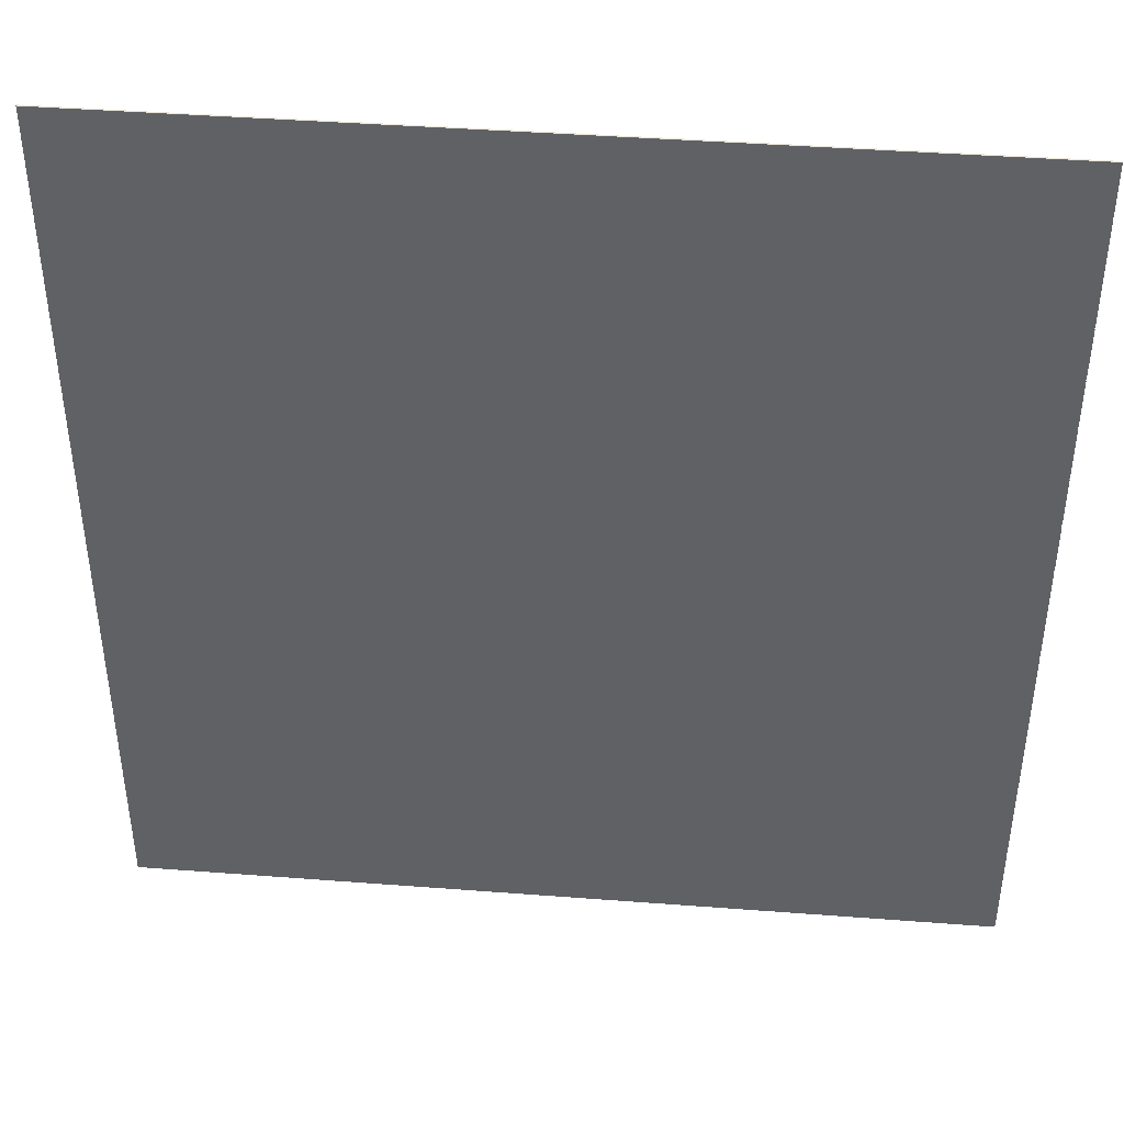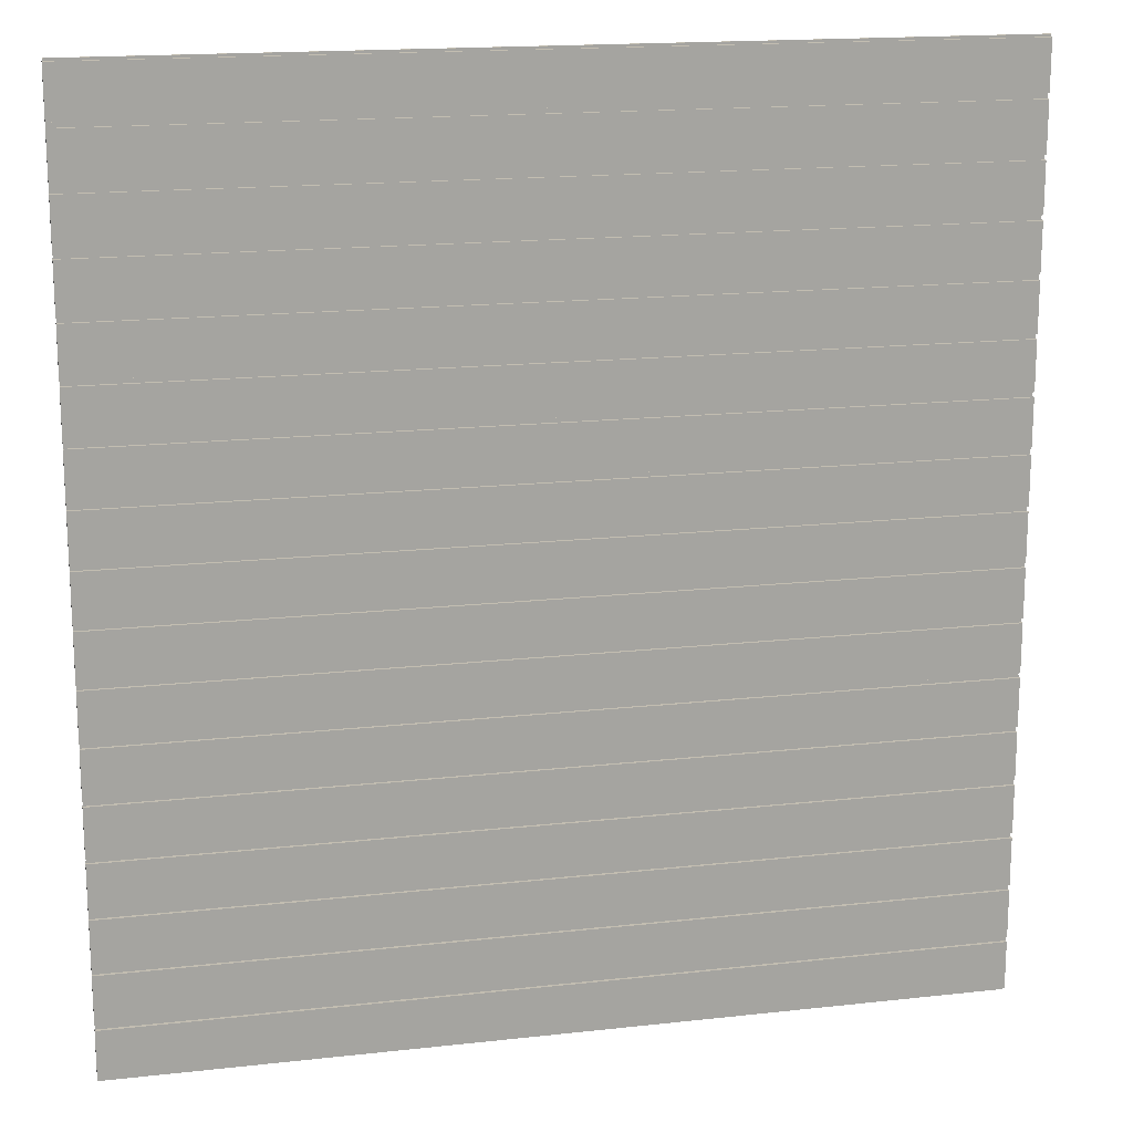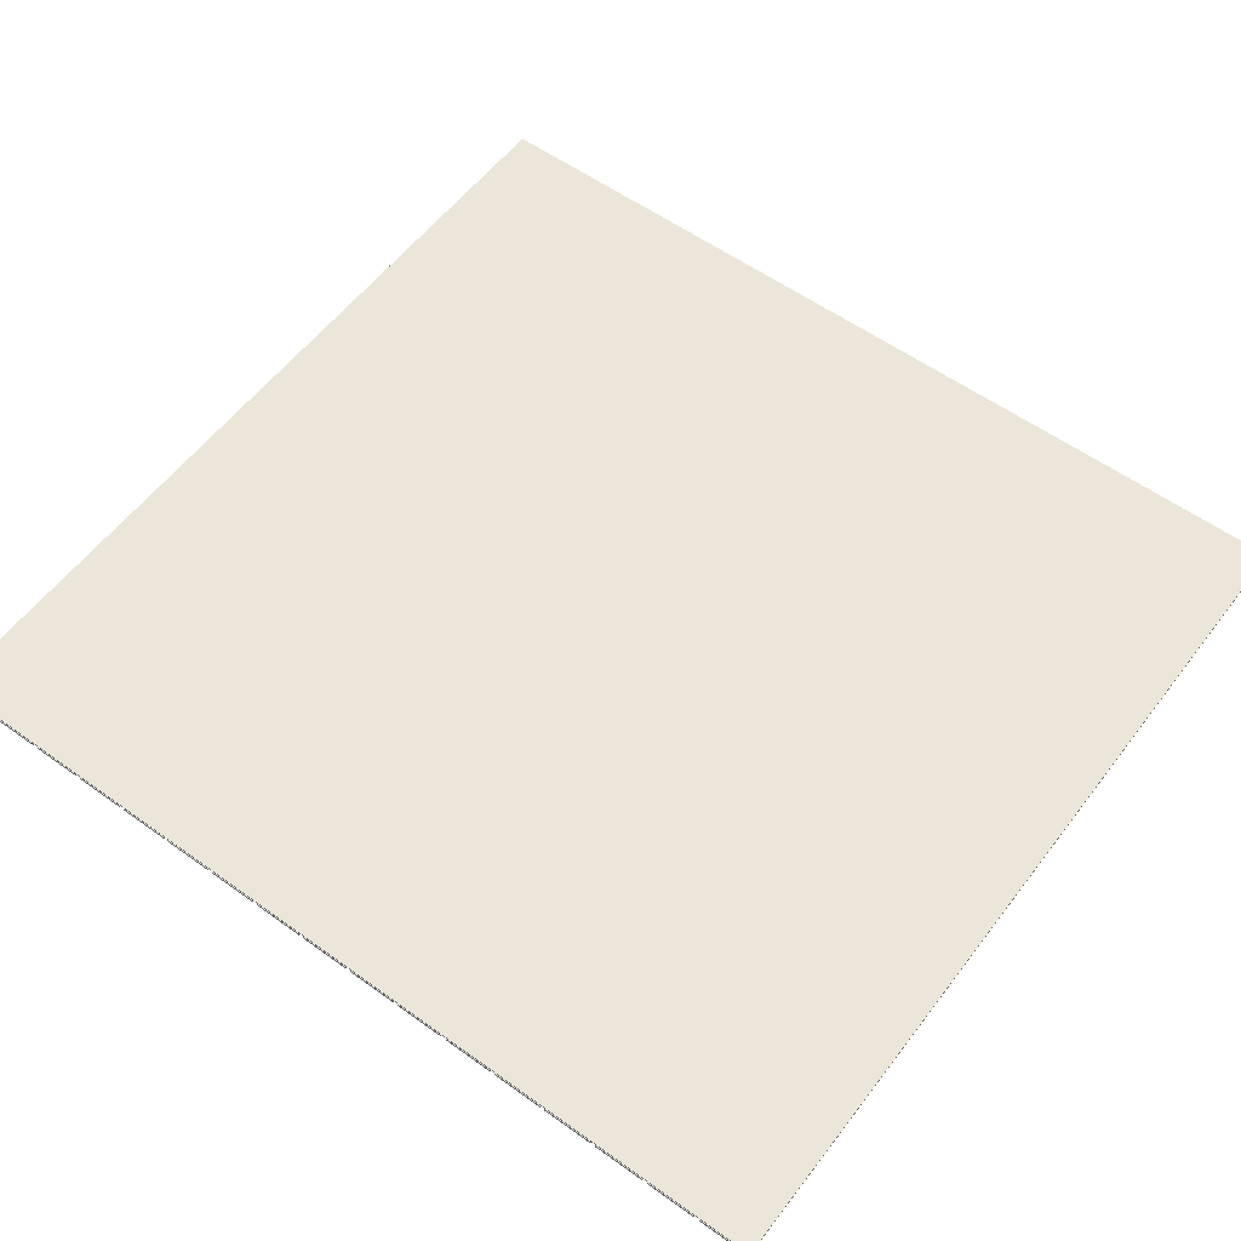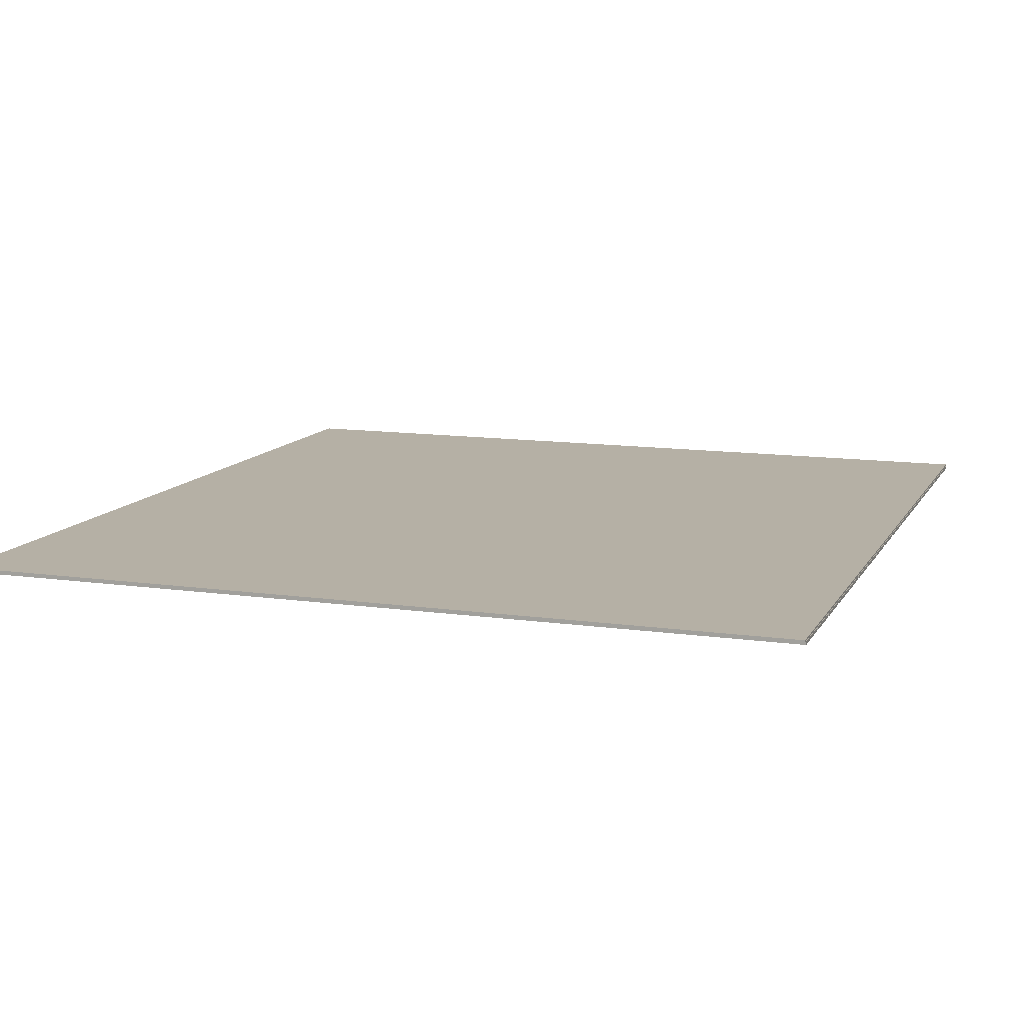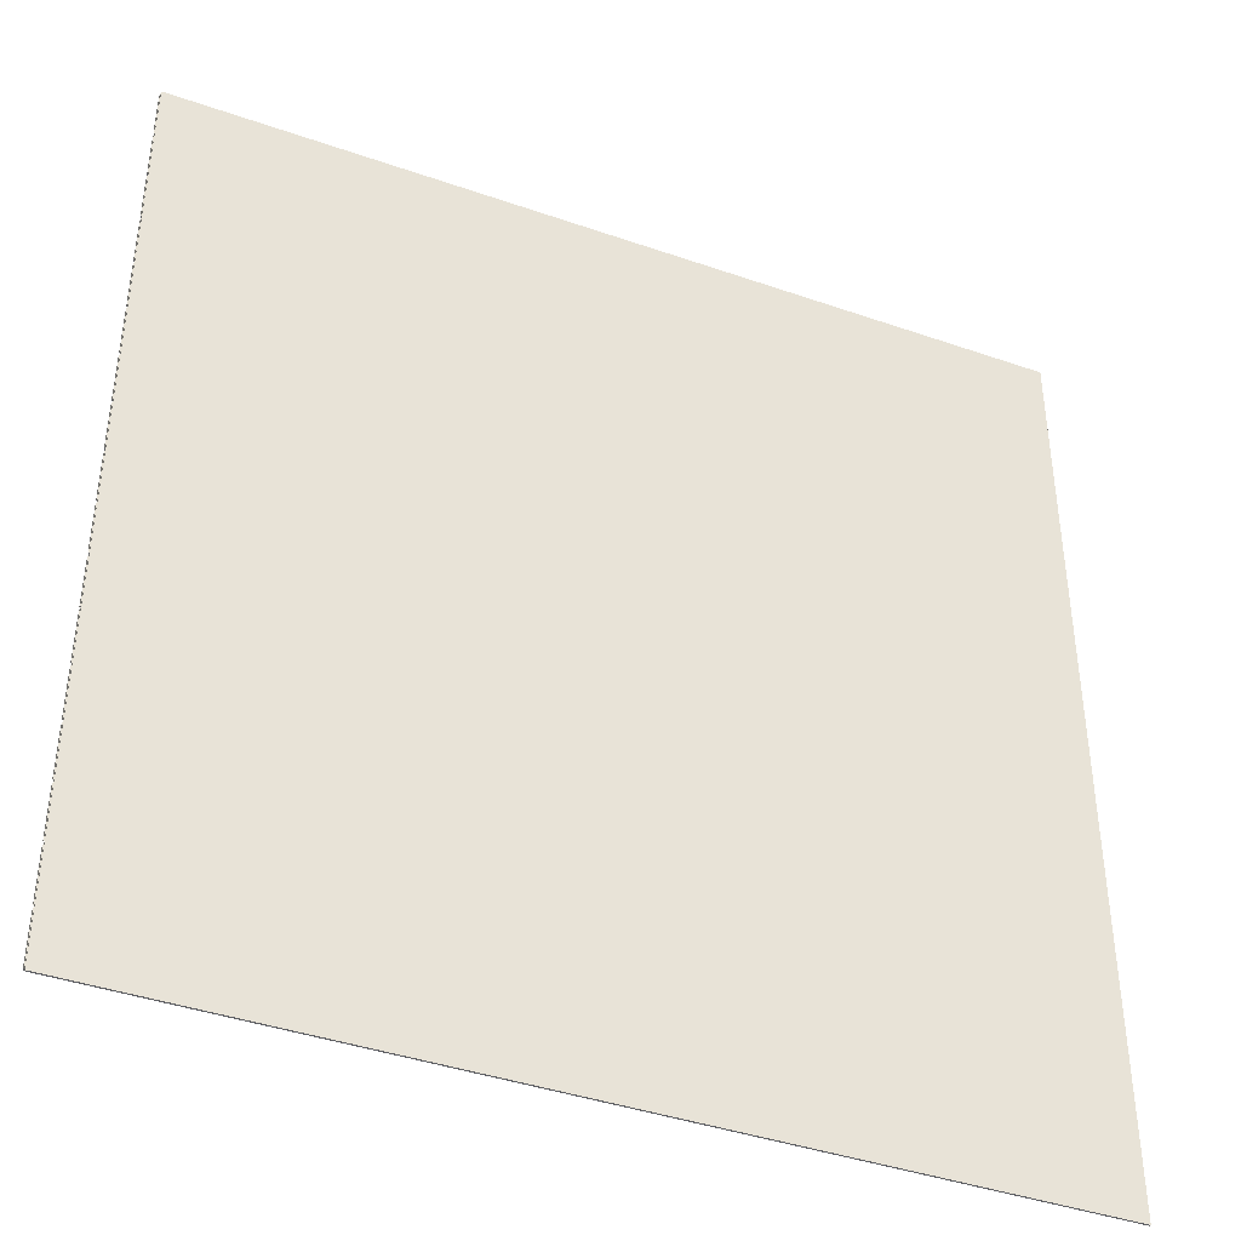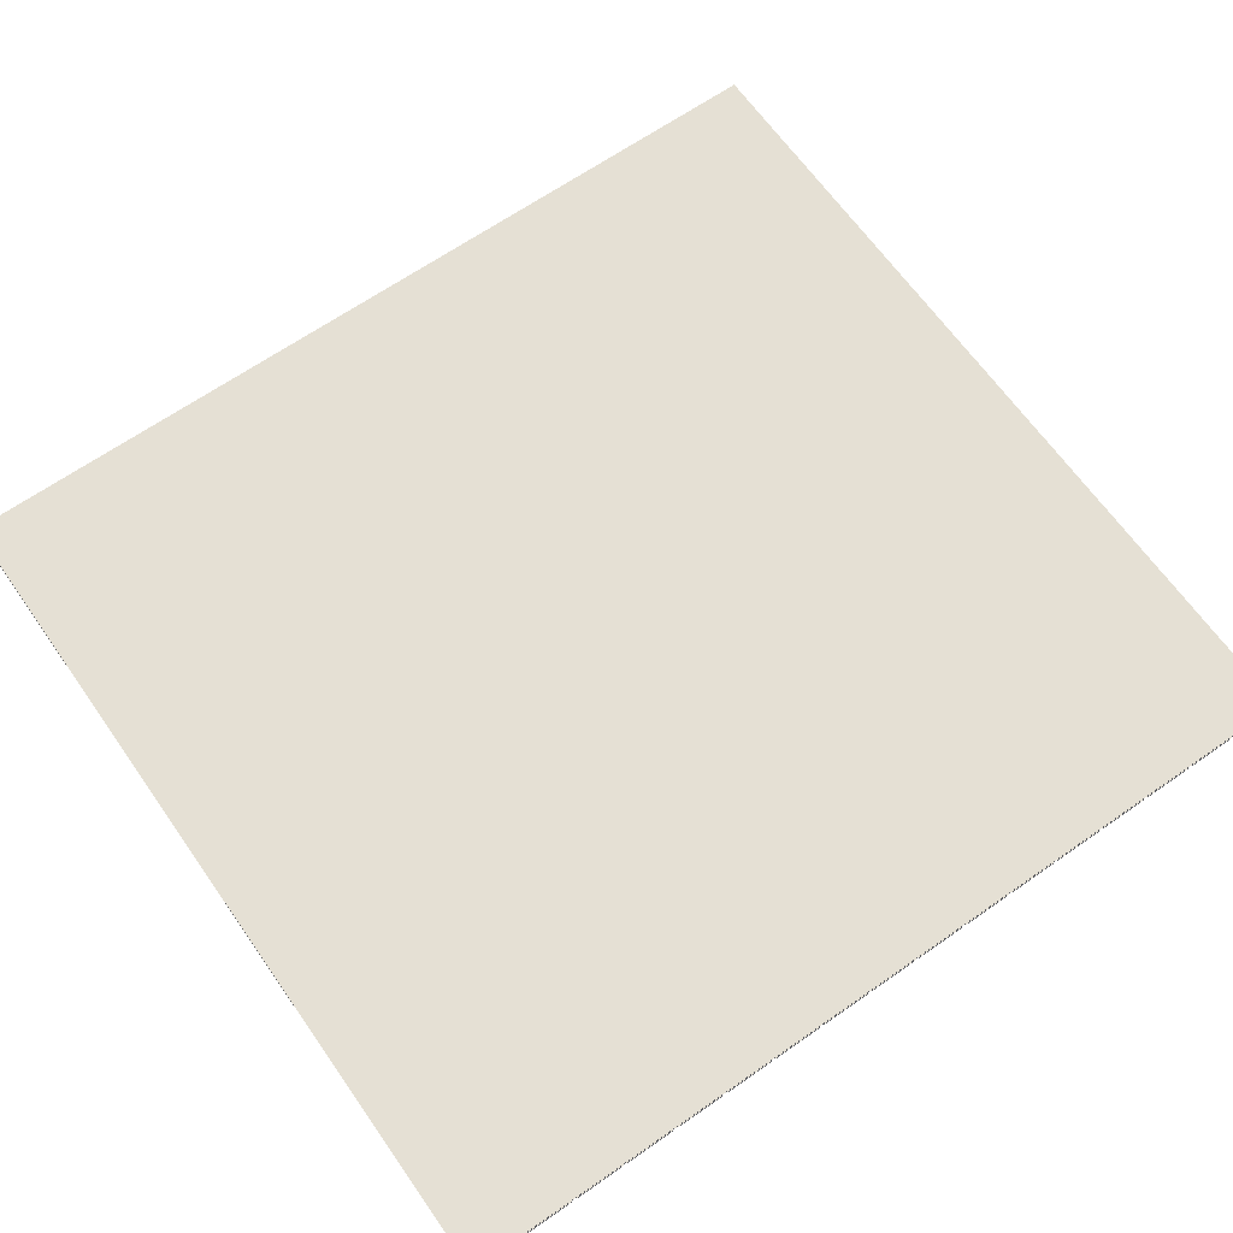
<metadata>
{"format":"obj","ext":"obj","renderer":"f3d","projection":"perspective","resolution":1024,"background":"white","views":[{"elev":42.7,"azim":5.2,"up":"+Y"},{"elev":16.8,"azim":167.3,"up":"+Y"},{"elev":57.0,"azim":126.8,"up":"+Z"},{"elev":11.7,"azim":-160.9,"up":"+Z"},{"elev":-40.8,"azim":-23.1,"up":"+Y"},{"elev":65.5,"azim":54.9,"up":"+Z"}]}
</metadata>
<code>
o Cube.004
v -1.342 -1.484 -0.0192
v -1.342 1.342 -0.0192
v -1.342 -1.484 -0.02433
v -1.342 1.342 -0.02433
v 1.339 -1.484 -0.0192
v 1.339 1.342 -0.0192
v 1.339 -1.484 -0.02433
v 1.339 1.342 -0.02433
v -1.342 -1.318 -0.0192
v -1.342 -1.151 -0.0192
v -1.342 -0.9852 -0.0192
v -1.342 -0.819 -0.0192
v -1.342 -0.6528 -0.0192
v -1.342 -0.4866 -0.0192
v -1.342 -0.3204 -0.0192
v -1.342 -0.1542 -0.0192
v -1.342 0.01204 -0.0192
v -1.342 0.1782 -0.0192
v -1.342 0.3445 -0.0192
v -1.342 0.5107 -0.0192
v -1.342 0.6769 -0.0192
v -1.342 0.8431 -0.0192
v -1.342 1.009 -0.0192
v -1.342 1.175 -0.0192
v -1.342 1.175 -0.02433
v -1.342 1.009 -0.02433
v -1.342 0.8431 -0.02433
v -1.342 0.6769 -0.02433
v -1.342 0.5107 -0.02433
v -1.342 0.3445 -0.02433
v -1.342 0.1782 -0.02433
v -1.342 0.01204 -0.02433
v -1.342 -0.1542 -0.02433
v -1.342 -0.3204 -0.02433
v -1.342 -0.4866 -0.02433
v -1.342 -0.6528 -0.02433
v -1.342 -0.819 -0.02433
v -1.342 -0.9852 -0.02433
v -1.342 -1.151 -0.02433
v -1.342 -1.318 -0.02433
v 1.339 1.175 -0.02433
v 1.339 1.009 -0.02433
v 1.339 0.8431 -0.02433
v 1.339 0.6769 -0.02433
v 1.339 0.5107 -0.02433
v 1.339 0.3445 -0.02433
v 1.339 0.1782 -0.02433
v 1.339 0.01204 -0.02433
v 1.339 -0.1542 -0.02433
v 1.339 -0.3204 -0.02433
v 1.339 -0.4866 -0.02433
v 1.339 -0.6528 -0.02433
v 1.339 -0.819 -0.02433
v 1.339 -0.9852 -0.02433
v 1.339 -1.151 -0.02433
v 1.339 -1.318 -0.02433
v 1.339 1.175 -0.0192
v 1.339 1.009 -0.0192
v 1.339 0.8431 -0.0192
v 1.339 0.6769 -0.0192
v 1.339 0.5107 -0.0192
v 1.339 0.3445 -0.0192
v 1.339 0.1782 -0.0192
v 1.339 0.01204 -0.0192
v 1.339 -0.1542 -0.0192
v 1.339 -0.3204 -0.0192
v 1.339 -0.4866 -0.0192
v 1.339 -0.6528 -0.0192
v 1.339 -0.819 -0.0192
v 1.339 -0.9852 -0.0192
v 1.339 -1.151 -0.0192
v 1.339 -1.318 -0.0192
v -1.344 1.183 -0.02433
v -1.344 1.334 -0.02433
v 1.341 1.334 -0.02433
v 1.341 1.183 -0.02433
v -1.344 -1.476 -0.02433
v -1.344 -1.325 -0.02433
v 1.341 -1.325 -0.02433
v 1.341 -1.476 -0.02433
v -1.344 -1.31 -0.02433
v -1.344 -1.159 -0.02433
v 1.341 -1.159 -0.02433
v 1.341 -1.31 -0.02433
v -1.344 -1.144 -0.02433
v -1.344 -0.993 -0.02433
v 1.341 -0.993 -0.02433
v 1.341 -1.144 -0.02433
v -1.344 -0.9774 -0.02433
v -1.344 -0.8268 -0.02433
v 1.341 -0.8268 -0.02433
v 1.341 -0.9774 -0.02433
v -1.344 -0.8112 -0.02433
v -1.344 -0.6606 -0.02433
v 1.341 -0.6606 -0.02433
v 1.341 -0.8112 -0.02433
v -1.344 -0.645 -0.02433
v -1.344 -0.4944 -0.02433
v 1.341 -0.4944 -0.02433
v 1.341 -0.645 -0.02433
v -1.344 -0.4788 -0.02433
v -1.344 -0.3281 -0.02433
v 1.341 -0.3281 -0.02433
v 1.341 -0.4788 -0.02433
v -1.344 -0.3126 -0.02433
v -1.344 -0.1619 -0.02433
v 1.341 -0.1619 -0.02433
v 1.341 -0.3126 -0.02433
v -1.344 -0.1464 -0.02433
v -1.344 0.004272 -0.02433
v 1.341 0.004272 -0.02433
v 1.341 -0.1464 -0.02433
v -1.344 0.0198 -0.02433
v -1.344 0.1705 -0.02433
v 1.341 0.1705 -0.02433
v 1.341 0.0198 -0.02433
v -1.344 0.186 -0.02433
v -1.344 0.3367 -0.02433
v 1.341 0.3367 -0.02433
v 1.341 0.186 -0.02433
v -1.344 0.3522 -0.02433
v -1.344 0.5029 -0.02433
v 1.341 0.5029 -0.02433
v 1.341 0.3522 -0.02433
v -1.344 0.5184 -0.02433
v -1.344 0.6691 -0.02433
v 1.341 0.6691 -0.02433
v 1.341 0.5184 -0.02433
v -1.344 0.6846 -0.02433
v -1.344 0.8353 -0.02433
v 1.341 0.8353 -0.02433
v 1.341 0.6846 -0.02433
v -1.344 0.8508 -0.02433
v -1.344 1.002 -0.02433
v 1.341 1.002 -0.02433
v 1.341 0.8508 -0.02433
v -1.344 1.017 -0.02433
v -1.344 1.168 -0.02433
v 1.341 1.168 -0.02433
v 1.341 1.017 -0.02433
v -1.344 1.334 -0.03425
v -1.344 1.183 -0.03425
v 1.341 1.183 -0.03425
v 1.341 1.334 -0.03425
v -1.344 -1.325 -0.03425
v -1.344 -1.476 -0.03425
v 1.341 -1.476 -0.03425
v 1.341 -1.325 -0.03425
v -1.344 -1.159 -0.03425
v -1.344 -1.31 -0.03425
v 1.341 -1.31 -0.03425
v 1.341 -1.159 -0.03425
v -1.344 -0.993 -0.03425
v -1.344 -1.144 -0.03425
v 1.341 -1.144 -0.03425
v 1.341 -0.993 -0.03425
v -1.344 -0.8268 -0.03425
v -1.344 -0.9774 -0.03425
v 1.341 -0.9774 -0.03425
v 1.341 -0.8268 -0.03425
v -1.344 -0.6606 -0.03425
v -1.344 -0.8112 -0.03425
v 1.341 -0.8112 -0.03425
v 1.341 -0.6606 -0.03425
v -1.344 -0.4944 -0.03425
v -1.344 -0.645 -0.03425
v 1.341 -0.645 -0.03425
v 1.341 -0.4944 -0.03425
v -1.344 -0.3281 -0.03425
v -1.344 -0.4788 -0.03425
v 1.341 -0.4788 -0.03425
v 1.341 -0.3281 -0.03425
v -1.344 -0.1619 -0.03425
v -1.344 -0.3126 -0.03425
v 1.341 -0.3126 -0.03425
v 1.341 -0.1619 -0.03425
v -1.344 0.004272 -0.03425
v -1.344 -0.1464 -0.03425
v 1.341 -0.1464 -0.03425
v 1.341 0.004272 -0.03425
v -1.344 0.1705 -0.03425
v -1.344 0.0198 -0.03425
v 1.341 0.0198 -0.03425
v 1.341 0.1705 -0.03425
v -1.344 0.3367 -0.03425
v -1.344 0.186 -0.03425
v 1.341 0.186 -0.03425
v 1.341 0.3367 -0.03425
v -1.344 0.5029 -0.03425
v -1.344 0.3522 -0.03425
v 1.341 0.3522 -0.03425
v 1.341 0.5029 -0.03425
v -1.344 0.6691 -0.03425
v -1.344 0.5184 -0.03425
v 1.341 0.5184 -0.03425
v 1.341 0.6691 -0.03425
v -1.344 0.8353 -0.03425
v -1.344 0.6846 -0.03425
v 1.341 0.6846 -0.03425
v 1.341 0.8353 -0.03425
v -1.344 1.002 -0.03425
v -1.344 0.8508 -0.03425
v 1.341 0.8508 -0.03425
v 1.341 1.002 -0.03425
v -1.344 1.168 -0.03425
v -1.344 1.017 -0.03425
v 1.341 1.017 -0.03425
v 1.341 1.168 -0.03425
f 24 2 4 25
f 88 85 154 155
f 41 8 6 57
f 57 6 2 24
f 3 7 5 1
f 8 4 2 6
f 5 72 9 1
f 72 71 10 9
f 71 70 11 10
f 70 69 12 11
f 69 68 13 12
f 68 67 14 13
f 67 66 15 14
f 66 65 16 15
f 65 64 17 16
f 64 63 18 17
f 63 62 19 18
f 62 61 20 19
f 61 60 21 20
f 60 59 22 21
f 59 58 23 22
f 58 57 24 23
f 7 56 72 5
f 56 55 71 72
f 55 54 70 71
f 54 53 69 70
f 53 52 68 69
f 52 51 67 68
f 51 50 66 67
f 50 49 65 66
f 49 48 64 65
f 48 47 63 64
f 47 46 62 63
f 46 45 61 62
f 45 44 60 61
f 44 43 59 60
f 43 42 58 59
f 42 41 57 58
f 99 100 167 168
f 140 137 206 207
f 85 86 153 154
f 98 99 168 165
f 137 138 205 206
f 100 97 166 167
f 111 112 179 180
f 97 98 165 166
f 110 111 180 177
f 112 109 178 179
f 123 124 191 192
f 109 110 177 178
f 122 123 192 189
f 83 84 151 152
f 124 121 190 191
f 135 136 203 204
f 1 9 40 3
f 9 10 39 40
f 10 11 38 39
f 11 12 37 38
f 12 13 36 37
f 13 14 35 36
f 14 15 34 35
f 15 16 33 34
f 16 17 32 33
f 17 18 31 32
f 18 19 30 31
f 19 20 29 30
f 20 21 28 29
f 21 22 27 28
f 22 23 26 27
f 23 24 25 26
f 25 4 74 73
f 4 8 75 74
f 8 41 76 75
f 41 25 73 76
f 3 40 78 77
f 40 56 79 78
f 56 7 80 79
f 7 3 77 80
f 40 39 82 81
f 39 55 83 82
f 55 56 84 83
f 56 40 81 84
f 39 38 86 85
f 38 54 87 86
f 54 55 88 87
f 55 39 85 88
f 38 37 90 89
f 37 53 91 90
f 53 54 92 91
f 54 38 89 92
f 37 36 94 93
f 36 52 95 94
f 52 53 96 95
f 53 37 93 96
f 36 35 98 97
f 35 51 99 98
f 51 52 100 99
f 52 36 97 100
f 35 34 102 101
f 34 50 103 102
f 50 51 104 103
f 51 35 101 104
f 34 33 106 105
f 33 49 107 106
f 49 50 108 107
f 50 34 105 108
f 33 32 110 109
f 32 48 111 110
f 48 49 112 111
f 49 33 109 112
f 32 31 114 113
f 31 47 115 114
f 47 48 116 115
f 48 32 113 116
f 31 30 118 117
f 30 46 119 118
f 46 47 120 119
f 47 31 117 120
f 30 29 122 121
f 29 45 123 122
f 45 46 124 123
f 46 30 121 124
f 29 28 126 125
f 28 44 127 126
f 44 45 128 127
f 45 29 125 128
f 28 27 130 129
f 27 43 131 130
f 43 44 132 131
f 44 28 129 132
f 27 26 134 133
f 26 42 135 134
f 42 43 136 135
f 43 27 133 136
f 26 25 138 137
f 25 41 139 138
f 41 42 140 139
f 42 26 137 140
f 142 141 144 143
f 146 145 148 147
f 150 149 152 151
f 154 153 156 155
f 158 157 160 159
f 162 161 164 163
f 166 165 168 167
f 170 169 172 171
f 174 173 176 175
f 178 177 180 179
f 182 181 184 183
f 186 185 188 187
f 190 189 192 191
f 194 193 196 195
f 198 197 200 199
f 202 201 204 203
f 206 205 208 207
f 138 139 208 205
f 125 126 193 194
f 86 87 156 153
f 139 140 207 208
f 73 74 141 142
f 128 125 194 195
f 87 88 155 156
f 76 73 142 143
f 126 127 196 193
f 113 114 181 182
f 74 75 144 141
f 127 128 195 196
f 116 113 182 183
f 75 76 143 144
f 114 115 184 181
f 101 102 169 170
f 115 116 183 184
f 104 101 170 171
f 102 103 172 169
f 89 90 157 158
f 103 104 171 172
f 92 89 158 159
f 129 130 197 198
f 90 91 160 157
f 77 78 145 146
f 132 129 198 199
f 91 92 159 160
f 80 77 146 147
f 130 131 200 197
f 117 118 185 186
f 78 79 148 145
f 131 132 199 200
f 120 117 186 187
f 79 80 147 148
f 118 119 188 185
f 105 106 173 174
f 119 120 187 188
f 108 105 174 175
f 106 107 176 173
f 93 94 161 162
f 107 108 175 176
f 96 93 162 163
f 133 134 201 202
f 94 95 164 161
f 81 82 149 150
f 136 133 202 203
f 95 96 163 164
f 84 81 150 151
f 134 135 204 201
f 121 122 189 190
f 82 83 152 149

</code>
